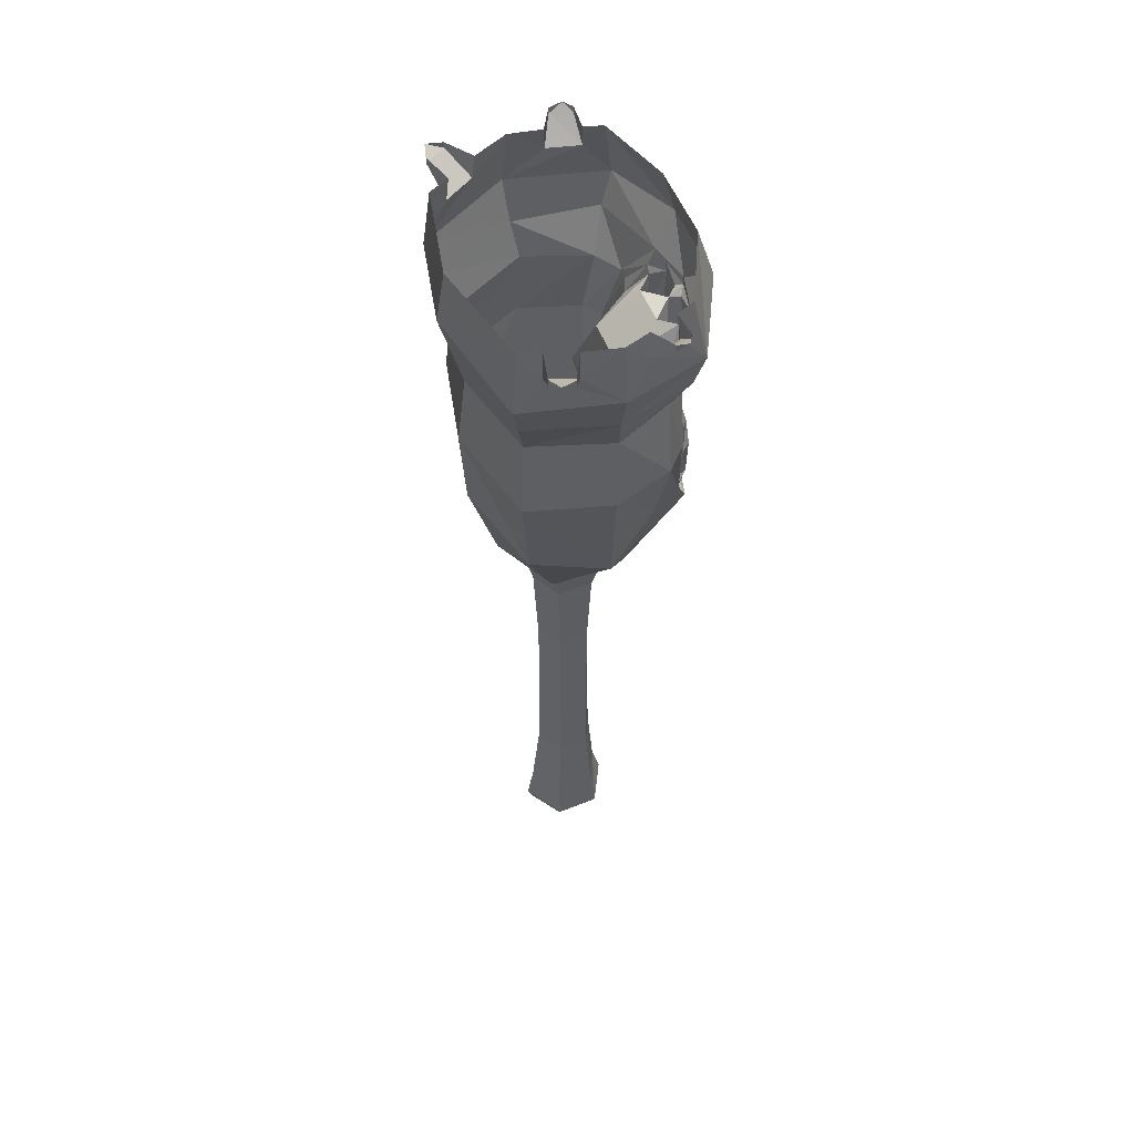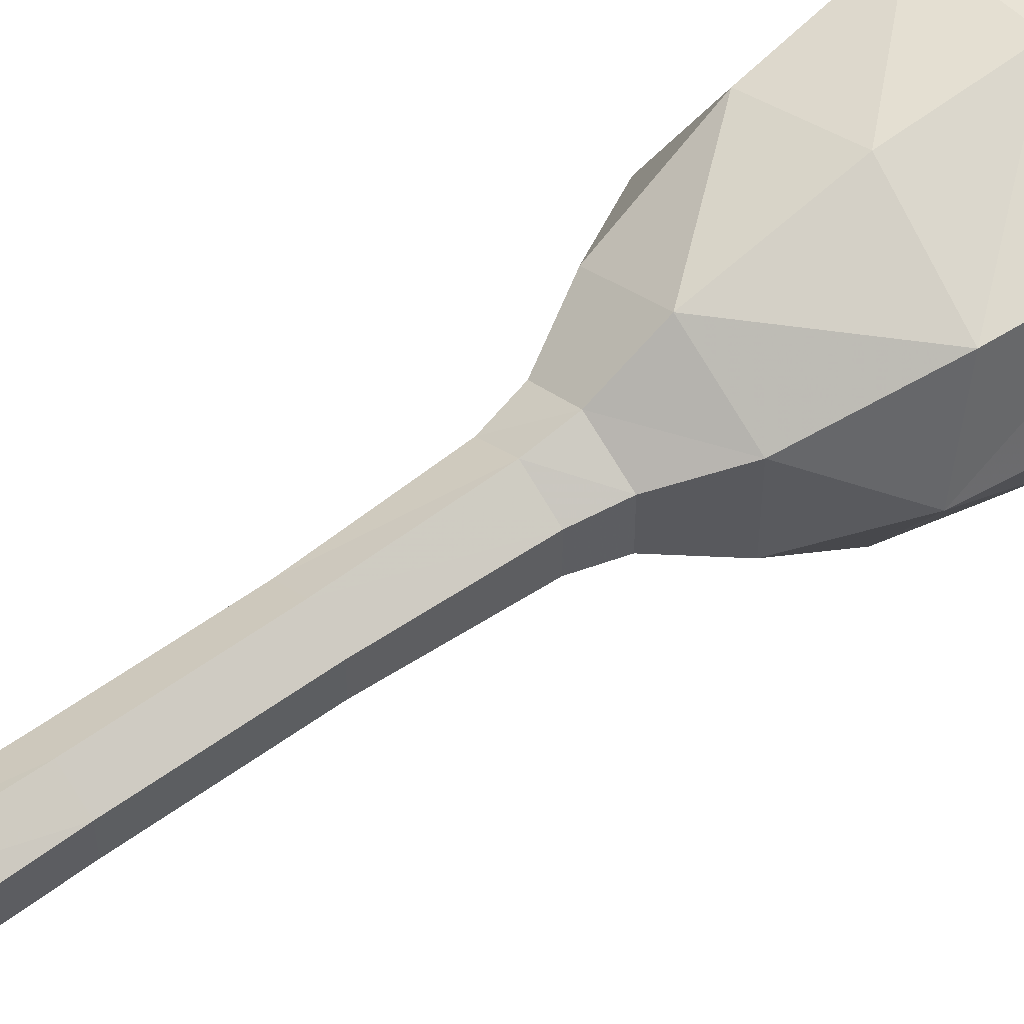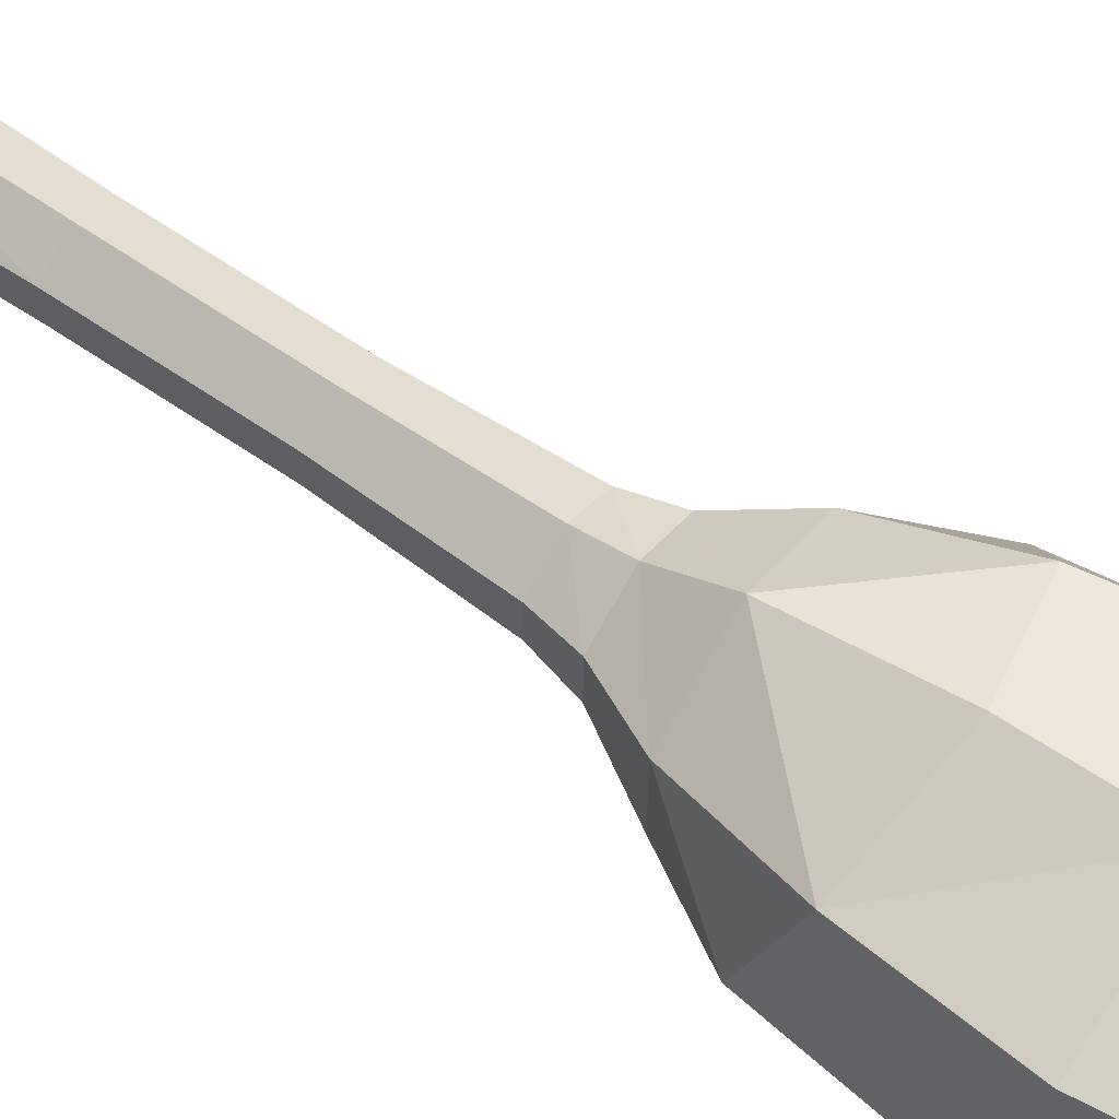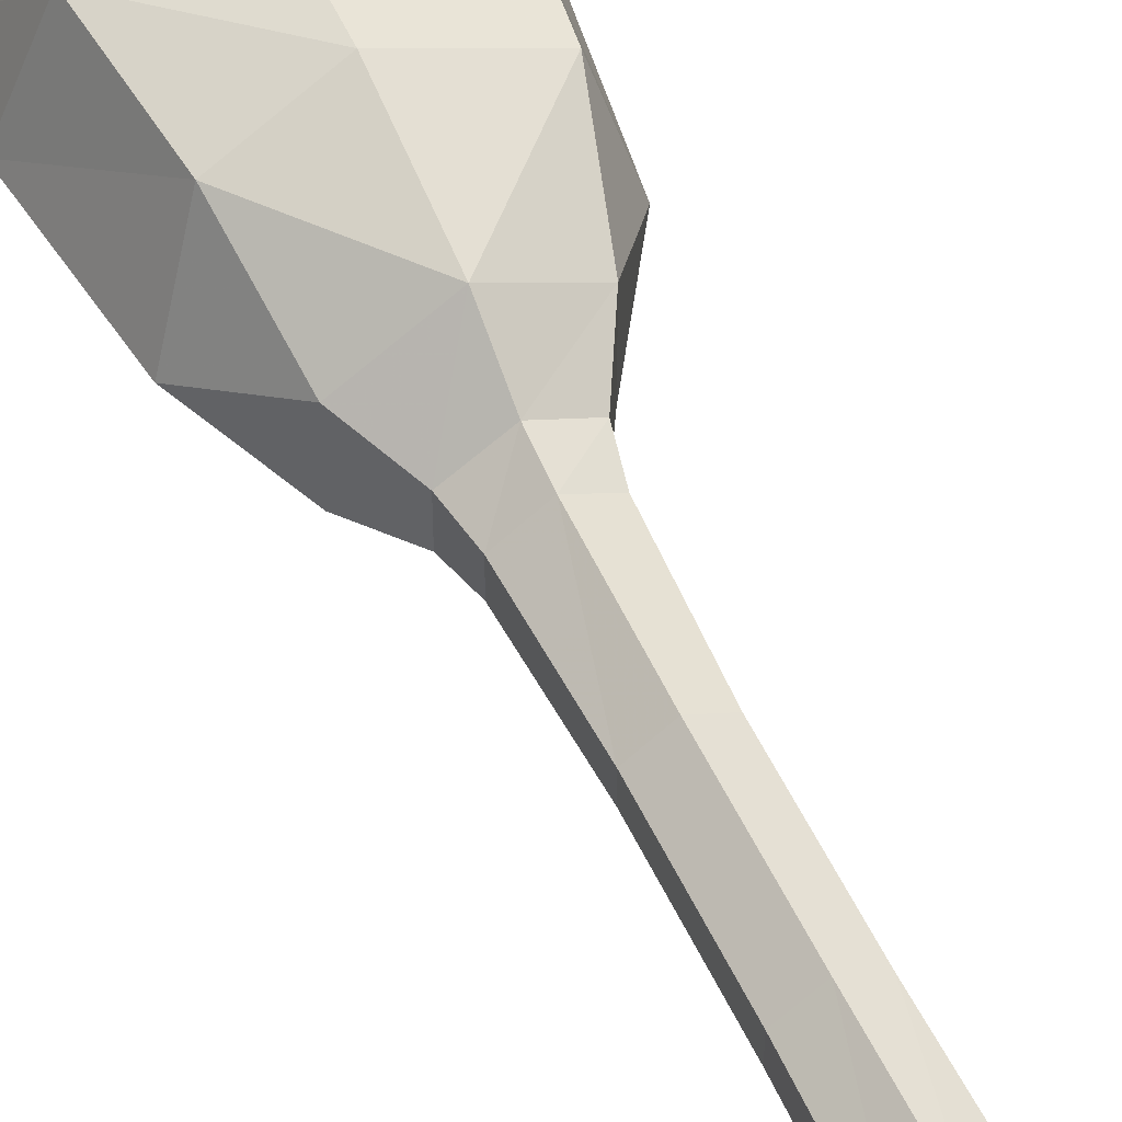
<metadata>
{"format":"obj","ext":"obj","renderer":"f3d","projection":"perspective","resolution":1024,"background":"white","views":[{"elev":56.5,"azim":67.5,"up":"+Y"},{"elev":58.3,"azim":53.2,"up":"+Z"},{"elev":66.5,"azim":124.2,"up":"+Z"},{"elev":54.2,"azim":-25.0,"up":"+Z"}]}
</metadata>
<code>
v -0.2969 -0.7578 -0.2422
v -0.2656 -1.016 -0.2734
v -0.3203 -1.016 -0.1875
v -0.3516 -0.7578 -0.1953
v -0.2266 -0.4922 -0.2734
v -0.2031 -0.5078 -0.2734
v -0.2656 -0.7578 -0.2422
v -0.2422 -1 -0.2734
v -0.1875 -1.172 -0.3359
v -0.3594 -1.203 0
v -0.4219 -0.7578 0.007812
v -0.3125 -0.4922 -0.2188
v -0.375 -0.3438 -0.2656
v -0.125 -0.3203 -0.3359
v -0.125 -0.3828 -0.3125
v -0.1641 -0.5234 -0.2578
v -0.2109 -0.7578 -0.2109
v -0.2031 -0.9844 -0.2578
v -0.1641 -1.109 -0.3125
v -0.1797 -1.141 -0.3125
v -0.1562 -1.156 -0.3359
v -0.05469 -1.203 -0.375
v 0 -1.414 -0.2109
v -0.2109 -1.414 -0.1094
v -0.2109 -1.414 0.125
v -0.25 -1.117 0.2656
v -0.2969 -0.7578 0.2969
v -0.3984 -0.4922 0
v -0.4297 -0.3594 0.01562
v -0.4688 -0.2109 0.02344
v -0.3906 -0.2266 -0.3047
v -0.1328 -0.1875 -0.3984
v 0 -0.3359 -0.375
v 0 -0.3672 -0.375
v -0.1016 -0.3516 -0.3594
v -0.08594 -0.3906 -0.3594
v -0.1094 -0.4062 -0.3125
v -0.07812 -0.5312 -0.125
v -0.1562 -0.75 -0.07812
v -0.1172 -0.9531 -0.1172
v -0.1172 -1.094 -0.2656
v -0.1719 -0.9766 -0.3281
v -0.1484 -0.9688 -0.3594
v -0.1406 -1.125 -0.3594
v 0 -1.07 0.3516
v 0 -0.7578 0.3672
v -0.2734 -0.4922 0.2734
v -0.3047 -0.3438 0.3047
v -0.3281 -0.2266 0.3281
v -0.3984 -0.09375 0.1406
v -0.4375 0 0.01562
v -0.4297 -0.09375 -0.1016
v -0.3984 -0.09375 -0.2109
v -0.3594 0 -0.2656
v -0.1172 0 -0.3438
v 0.1406 -0.1875 -0.3984
v 0.1328 -0.3203 -0.3359
v 0.1016 -0.3516 -0.3594
v 0.08594 -0.3906 -0.3594
v 0.02344 -0.3906 -0.3594
v 0 -0.4062 -0.3281
v -0.02344 -0.3906 -0.3594
v -0.05469 -0.5547 -0.3594
v -0.09375 -0.5469 -0.3594
v -0.1172 -0.5391 -0.3281
v -0.07812 -0.5469 -0.2969
v -0.07031 -0.4219 -0.2656
v 0.07812 -0.5312 -0.125
v 0.1562 -0.75 -0.07812
v 0.1172 -0.9531 -0.1172
v 0 -1.094 -0.2812
v -0.05469 -1.109 -0.3281
v -0.125 -0.9609 -0.2969
v -0.125 -0.8828 -0.3125
v -0.1484 -0.875 -0.3359
v -0.125 -0.8828 -0.3594
v -0.1094 -0.9609 -0.3594
v -0.07812 -1.125 -0.3594
v -0.04688 -1.164 -0.375
v 0.05469 -1.203 -0.375
v 0.1953 -1.18 -0.3359
v 0.2109 -1.414 -0.1172
v 0.125 -1.57 -0.0625
v 0 -1.57 -0.1172
v -0.125 -1.57 -0.05469
v -0.125 -1.57 0.07812
v 0 -1.414 0.2578
v 0.2969 -1.117 0.2578
v 0.3359 -0.7578 0.2891
v 0 -0.4922 0.3359
v 0 -0.3203 0.375
v 0 -0.1875 0.4062
v 0 0 0.375
v -0.3047 0 0.3047
v -0.3438 -0.09375 0.2422
v -0.4375 -0.02344 0.2656
v -0.4766 -0.02344 0.1953
v -0.4766 0 0.1953
v -0.3906 0 0.1328
v 0.3672 -0.7578 -0.1875
v 0.3203 -1.016 -0.1641
v 0.2656 -1.016 -0.2734
v 0.2969 -0.7578 -0.2578
v 0.3125 -0.4922 -0.1953
v 0.3906 -0.4922 0
v 0.4219 -0.7578 0.01562
v 0.3594 -1.203 0
v 0.1797 -1.141 -0.3125
v 0.2422 -1 -0.2734
v 0.2656 -0.7578 -0.2422
v 0.2266 -0.4922 -0.2734
v 0.375 -0.3438 -0.2344
v 0.4297 -0.3516 0.01562
v 0.2969 -0.4922 0.2656
v 0.2109 -1.414 0.1484
v 0.3438 -0.3438 0.2969
v 0.3672 -0.2266 0.3203
v 0.3438 0 0.2969
v 0.4688 -0.2031 0.01562
v 0.3828 -0.09375 0.2344
v 0.3672 0 0.2266
v 0.4609 0 0.25
v 0.4609 -0.02344 0.25
v 0.5 0 0.2266
v 0.4922 -0.02344 0.1797
v 0.4922 0 0.1797
v 0.4062 0 0.1328
v 0.4219 -0.09375 0.1406
v 0.4375 0 0.01562
v 0.4297 -0.09375 -0.07812
v 0.4141 0 -0.07031
v 0.4844 0 -0.1172
v 0.4844 -0.02344 -0.1172
v 0.4922 0 -0.1562
v 0.4609 -0.02344 -0.1719
v 0.4609 0 -0.1719
v 0.3828 0 -0.1641
v 0.3984 -0.09375 -0.1719
v 0.3594 0 -0.2266
v 0.3906 -0.2266 -0.2656
v 0.125 0 -0.3438
v 0 -1.57 0.1562
v 0.125 -1.57 0.09375
v 0.1016 -1.68 0.07812
v 0.1016 -1.68 -0.04688
v 0 -1.68 -0.09375
v -0.1016 -1.68 -0.03906
v -0.1016 -1.68 0.0625
v 0.1094 -0.9609 -0.3594
v 0.1484 -0.9688 -0.3594
v 0.1406 -1.125 -0.3594
v 0.07812 -1.125 -0.3594
v 0.05469 -1.109 -0.3281
v 0.08594 -0.9531 -0.3281
v 0.09375 -0.8984 -0.3359
v 0.1172 -0.8828 -0.3594
v 0.1719 -0.9766 -0.3281
v 0.1641 -1.109 -0.3125
v 0.1562 -1.156 -0.3359
v 0.04688 -1.164 -0.375
v 0.03125 -1.125 -0.375
v 0.04688 -0.9531 -0.3438
v 0 -0.9531 -0.3125
v 0.1094 -1.094 -0.2656
v 0.125 -0.9609 -0.2969
v 0.1172 -0.8828 -0.3125
v 0.09375 -0.7734 -0.3359
v 0.1484 -0.875 -0.3359
v 0.2031 -0.9844 -0.2578
v 0.2109 -0.7578 -0.2109
v 0.1641 -0.5234 -0.2578
v 0.2031 -0.5078 -0.2734
v 0.125 -0.3828 -0.3125
v 0.1094 -0.4062 -0.3125
v 0.09375 -0.5469 -0.3594
v 0.05469 -0.5547 -0.3594
v 0.03125 -0.5625 -0.3281
v 0.07031 -0.5547 -0.2969
v 0.05469 -0.4219 -0.2656
v -0.03125 -0.5625 -0.3281
v -0.08594 -0.9531 -0.3281
v -0.03125 -1.125 -0.375
v -0.09375 -0.8984 -0.3359
v -0.09375 -0.7734 -0.3359
v -0.02344 -0.9531 -0.375
v 0.02344 -0.9531 -0.375
v 0 -0.875 -0.375
v 0.03125 -0.875 -0.3516
v 0 -0.875 -0.3281
v -0.04688 -0.9531 -0.3438
v -0.03125 -0.875 -0.3516
v 0 -0.7656 -0.3516
v -0.07812 -0.6328 -0.3594
v -0.04688 -0.625 -0.3359
v -0.07031 -0.75 -0.3359
v -0.1016 -0.6406 -0.3359
v -0.07812 -0.6328 -0.3125
v 0.1172 -0.5391 -0.3281
v 0.1016 -0.6406 -0.3359
v 0.07812 -0.6328 -0.3594
v 0.04688 -0.625 -0.3359
v 0.07812 -0.6328 -0.3125
v 0.07031 -0.75 -0.3359
v 0 -1.68 0.1328
v 0 -2.039 0.1172
v 0.08594 -2.039 0.07031
v 0.08594 -2.039 -0.03906
v 0 -2.039 -0.07812
v -0.08594 -2.039 -0.03125
v -0.08594 -2.039 0.05469
v -0.08594 -2.453 0.05469
v 0 -2.453 0.1172
v 0.08594 -2.453 0.07031
v 0.08594 -2.453 -0.03906
v 0 -2.453 -0.07812
v -0.08594 -2.453 -0.03125
v -0.09375 -2.836 -0.03125
v -0.09375 -2.836 0.05469
v 0 -2.836 0.125
v 0.09375 -2.836 0.07031
v 0.09375 -2.836 -0.03906
v 0 -2.836 -0.08594
v 0 -3.148 -0.1094
v -0.1172 -3.148 -0.04688
v -0.1172 -3.148 0.07031
v 0 -3.148 0.1562
v 0.1172 -3.148 0.08594
v 0.1172 -3.148 -0.05469
v 0.1406 -3.281 -0.0625
v 0 -3.281 -0.1406
v -0.1406 -3.281 -0.05469
v -0.1406 -3.281 0.07812
v 0 -3.281 0.1797
v 0.1406 -3.281 0.09375
v 0.1172 -3.336 0.08594
v 0.1172 -3.336 -0.05469
v 0 -3.336 -0.125
v -0.1172 -3.336 -0.04688
v -0.1172 -3.336 0.07031
v 0 -3.336 0.1641
v 0.05469 -3.32 0.1016
v 0.09375 -3.32 0.01562
v 0.05469 -3.32 -0.0625
v -0.05469 -3.32 -0.0625
v -0.09375 -3.32 0.01562
v -0.05469 -3.32 0.1016
v 0 -3.367 0.07812
v 0.0625 -3.367 0.01562
v 0 -3.367 -0.04688
v -0.0625 -3.367 0.01562
v -0.03125 -3.383 0.01562
v 0 -3.383 0.04688
v 0.03125 -3.383 0.01562
v 0 -3.383 -0.01562
v 0 -3.344 0.01562
v -0.4922 -0.02344 -0.1406
v -0.4688 -0.02344 -0.2109
v -0.4141 0 -0.09375
v -0.4922 0 -0.1406
v -0.5 0 -0.1875
v -0.4688 0 -0.2109
v -0.3828 0 -0.2031
v -0.4922 0 0.25
v -0.3359 0 0.2344
v -0.4375 0 0.2656
f 1 2 3
f 1 3 4
f 1 4 5
f 2 9 3
f 3 9 10
f 3 10 4
f 4 10 11
f 4 11 12
f 4 12 5
f 5 12 13
f 5 13 14
f 9 22 23
f 9 23 24
f 9 24 10
f 10 24 25
f 10 25 26
f 10 26 11
f 11 26 27
f 11 27 28
f 11 28 12
f 12 28 29
f 12 29 13
f 13 29 30
f 13 30 31
f 13 31 14
f 14 31 32
f 14 32 33
f 27 26 45
f 27 45 46
f 27 46 47
f 27 47 28
f 28 47 48
f 28 48 29
f 29 48 49
f 29 49 30
f 32 56 33
f 33 56 57
f 22 80 23
f 23 80 81
f 23 81 82
f 25 87 26
f 26 87 45
f 45 87 88
f 45 88 46
f 46 88 89
f 46 89 90
f 46 90 47
f 47 90 91
f 47 91 48
f 48 91 92
f 48 92 49
f 100 101 102
f 100 102 103
f 100 103 104
f 100 104 105
f 100 105 106
f 100 106 101
f 101 106 107
f 101 107 81
f 101 81 102
f 103 111 104
f 104 111 57
f 104 57 112
f 104 112 105
f 105 112 113
f 105 113 114
f 105 114 106
f 106 114 89
f 106 89 107
f 107 89 88
f 107 88 115
f 107 115 82
f 107 82 81
f 89 114 90
f 90 114 116
f 90 116 91
f 91 116 117
f 91 117 92
f 114 113 116
f 116 113 119
f 116 119 117
f 112 57 56
f 112 56 140
f 112 140 113
f 113 140 119
f 88 87 115
f 1 5 6
f 1 6 7
f 1 7 2
f 2 7 8
f 2 8 9
f 5 14 15
f 5 15 6
f 8 20 9
f 9 20 21
f 9 21 22
f 14 33 34
f 14 34 35
f 14 35 15
f 33 57 58
f 33 58 34
f 21 79 22
f 22 79 80
f 102 81 108
f 102 108 109
f 102 109 103
f 103 109 110
f 103 110 111
f 110 172 111
f 111 172 57
f 57 172 173
f 57 173 58
f 79 160 80
f 80 160 81
f 81 160 159
f 81 159 108
f 6 15 16
f 6 16 17
f 6 17 7
f 7 17 18
f 7 18 8
f 8 18 19
f 8 19 20
f 15 35 36
f 15 36 37
f 15 37 16
f 19 44 21
f 19 21 20
f 34 58 59
f 34 59 60
f 34 60 61
f 34 61 62
f 34 62 35
f 35 62 36
f 44 78 79
f 44 79 21
f 151 158 108
f 151 108 159
f 151 159 152
f 152 159 160
f 152 160 153
f 153 160 161
f 158 169 108
f 108 169 109
f 109 169 170
f 109 170 110
f 110 170 171
f 110 171 172
f 58 173 174
f 58 174 59
f 78 72 79
f 79 72 182
f 79 182 160
f 182 161 160
f 174 173 172
f 174 172 171
f 16 37 38
f 16 38 17
f 17 38 39
f 17 39 18
f 18 39 40
f 18 40 19
f 19 40 41
f 37 67 38
f 38 67 68
f 40 70 71
f 40 71 41
f 41 71 72
f 153 71 164
f 158 164 70
f 158 70 169
f 61 179 67
f 179 174 68
f 179 68 67
f 174 171 68
f 68 171 69
f 69 171 170
f 69 170 70
f 70 170 169
f 164 71 70
f 19 41 42
f 19 42 43
f 19 43 44
f 36 62 63
f 36 63 64
f 36 64 65
f 36 65 37
f 37 65 66
f 37 66 67
f 41 72 73
f 41 73 42
f 43 77 78
f 43 78 44
f 149 150 151
f 149 151 152
f 149 152 153
f 149 153 154
f 150 157 151
f 151 157 158
f 153 161 162
f 153 162 163
f 153 163 71
f 153 164 154
f 154 164 165
f 157 165 158
f 158 165 164
f 59 174 175
f 59 175 60
f 60 175 176
f 60 176 177
f 60 177 61
f 61 177 178
f 61 178 179
f 61 67 180
f 61 180 63
f 61 63 62
f 78 77 181
f 78 181 72
f 181 73 72
f 161 182 185
f 161 185 186
f 161 186 162
f 163 190 71
f 71 190 72
f 72 190 185
f 72 185 182
f 180 67 66
f 175 174 198
f 178 198 179
f 179 198 174
f 30 49 50
f 30 50 51
f 30 51 52
f 30 52 53
f 30 53 31
f 31 53 54
f 31 54 32
f 32 54 55
f 32 55 56
f 49 92 93
f 49 93 94
f 49 94 95
f 49 95 50
f 50 99 51
f 92 117 118
f 92 118 93
f 117 119 120
f 117 120 118
f 118 120 121
f 127 128 129
f 129 128 119
f 129 119 130
f 129 130 131
f 137 138 139
f 139 138 140
f 139 140 141
f 141 140 56
f 141 56 55
f 119 140 130
f 130 140 138
f 53 262 54
f 264 95 94
f 51 258 52
f 119 128 120
f 38 68 69
f 38 69 39
f 39 69 70
f 39 70 40
f 42 73 74
f 42 74 75
f 42 75 43
f 43 75 76
f 43 76 77
f 149 154 155
f 149 155 156
f 149 156 150
f 150 156 157
f 154 165 166
f 154 166 155
f 156 168 157
f 157 168 165
f 168 166 165
f 181 77 76
f 181 76 183
f 181 183 73
f 183 74 73
f 162 186 187
f 162 187 188
f 162 188 163
f 163 188 189
f 163 189 190
f 185 187 186
f 187 185 191
f 189 191 190
f 190 191 185
f 193 64 63
f 193 63 194
f 193 196 65
f 193 65 64
f 194 63 180
f 194 180 197
f 196 197 66
f 196 66 65
f 180 66 197
f 175 198 199
f 175 199 200
f 175 200 176
f 176 200 177
f 177 200 201
f 177 201 178
f 178 201 202
f 178 202 198
f 202 199 198
f 23 82 83
f 23 83 84
f 23 84 24
f 24 84 85
f 24 85 25
f 25 85 86
f 25 86 87
f 115 87 142
f 115 142 143
f 115 143 82
f 82 143 83
f 86 142 87
f 50 95 96
f 50 96 97
f 50 97 98
f 50 98 99
f 121 120 122
f 122 120 123
f 126 125 127
f 127 125 128
f 131 130 132
f 132 130 133
f 136 135 137
f 137 135 138
f 130 138 135
f 130 135 133
f 120 128 125
f 120 125 123
f 256 257 53
f 256 53 52
f 256 52 258
f 256 258 259
f 257 261 53
f 53 261 262
f 264 265 96
f 264 96 95
f 122 123 124
f 124 123 125
f 124 125 126
f 132 133 134
f 134 133 135
f 134 135 136
f 256 259 260
f 256 260 257
f 257 260 261
f 96 263 97
f 97 263 98
f 265 263 96
f 83 143 144
f 83 144 145
f 83 145 84
f 84 145 146
f 84 146 85
f 85 146 147
f 85 147 86
f 86 147 148
f 86 148 142
f 142 148 204
f 142 204 143
f 143 204 144
f 144 204 205
f 144 205 206
f 144 206 145
f 145 206 207
f 145 207 146
f 146 207 208
f 146 208 147
f 147 208 209
f 147 209 148
f 148 209 210
f 148 210 204
f 204 210 205
f 155 166 167
f 155 167 156
f 156 167 168
f 166 168 167
f 75 184 76
f 76 184 183
f 183 184 74
f 74 184 75
f 187 191 192
f 187 192 188
f 188 192 189
f 189 192 191
f 193 194 195
f 193 195 196
f 194 197 195
f 195 197 196
f 199 203 200
f 200 203 201
f 201 203 202
f 202 203 199
f 205 210 211
f 205 211 212
f 205 212 206
f 206 212 213
f 206 213 207
f 207 213 214
f 207 214 208
f 208 214 215
f 208 215 209
f 209 215 216
f 209 216 210
f 210 216 211
f 211 216 217
f 211 217 218
f 211 218 212
f 212 218 219
f 212 219 213
f 213 219 220
f 213 220 214
f 214 220 221
f 214 221 215
f 215 221 222
f 215 222 216
f 216 222 217
f 217 222 223
f 217 223 224
f 217 224 218
f 218 224 225
f 218 225 219
f 219 225 226
f 219 226 220
f 220 226 227
f 220 227 221
f 221 227 228
f 221 228 222
f 222 228 223
f 223 228 229
f 223 229 230
f 223 230 224
f 224 230 231
f 224 231 225
f 225 231 232
f 225 232 226
f 226 232 233
f 226 233 227
f 227 233 234
f 227 234 228
f 228 234 229
f 229 234 235
f 229 235 236
f 229 236 230
f 230 236 237
f 230 237 231
f 231 237 238
f 231 238 232
f 232 238 239
f 232 239 233
f 233 239 240
f 233 240 234
f 234 240 235
f 235 240 241
f 235 241 242
f 235 242 236
f 236 242 243
f 236 243 237
f 237 243 244
f 237 244 238
f 238 244 245
f 238 245 239
f 239 245 246
f 239 246 240
f 240 246 241
f 241 246 247
f 241 247 242
f 242 247 248
f 242 248 243
f 243 248 249
f 243 249 244
f 244 249 245
f 245 249 250
f 245 250 246
f 246 250 247
f 247 250 251
f 247 251 252
f 247 252 248
f 248 252 253
f 248 253 249
f 249 253 254
f 249 254 250
f 250 254 251
f 251 254 255
f 251 255 252
f 252 255 253
f 253 255 254

</code>
